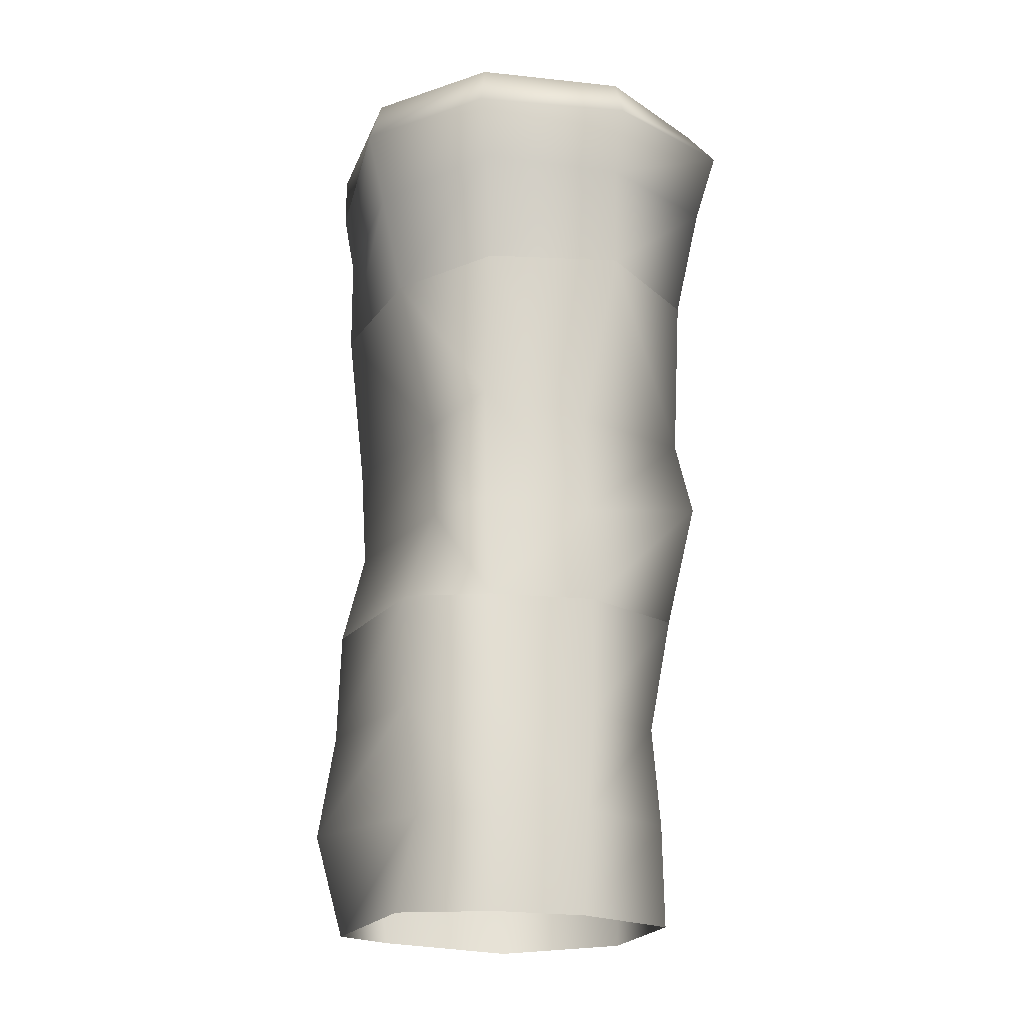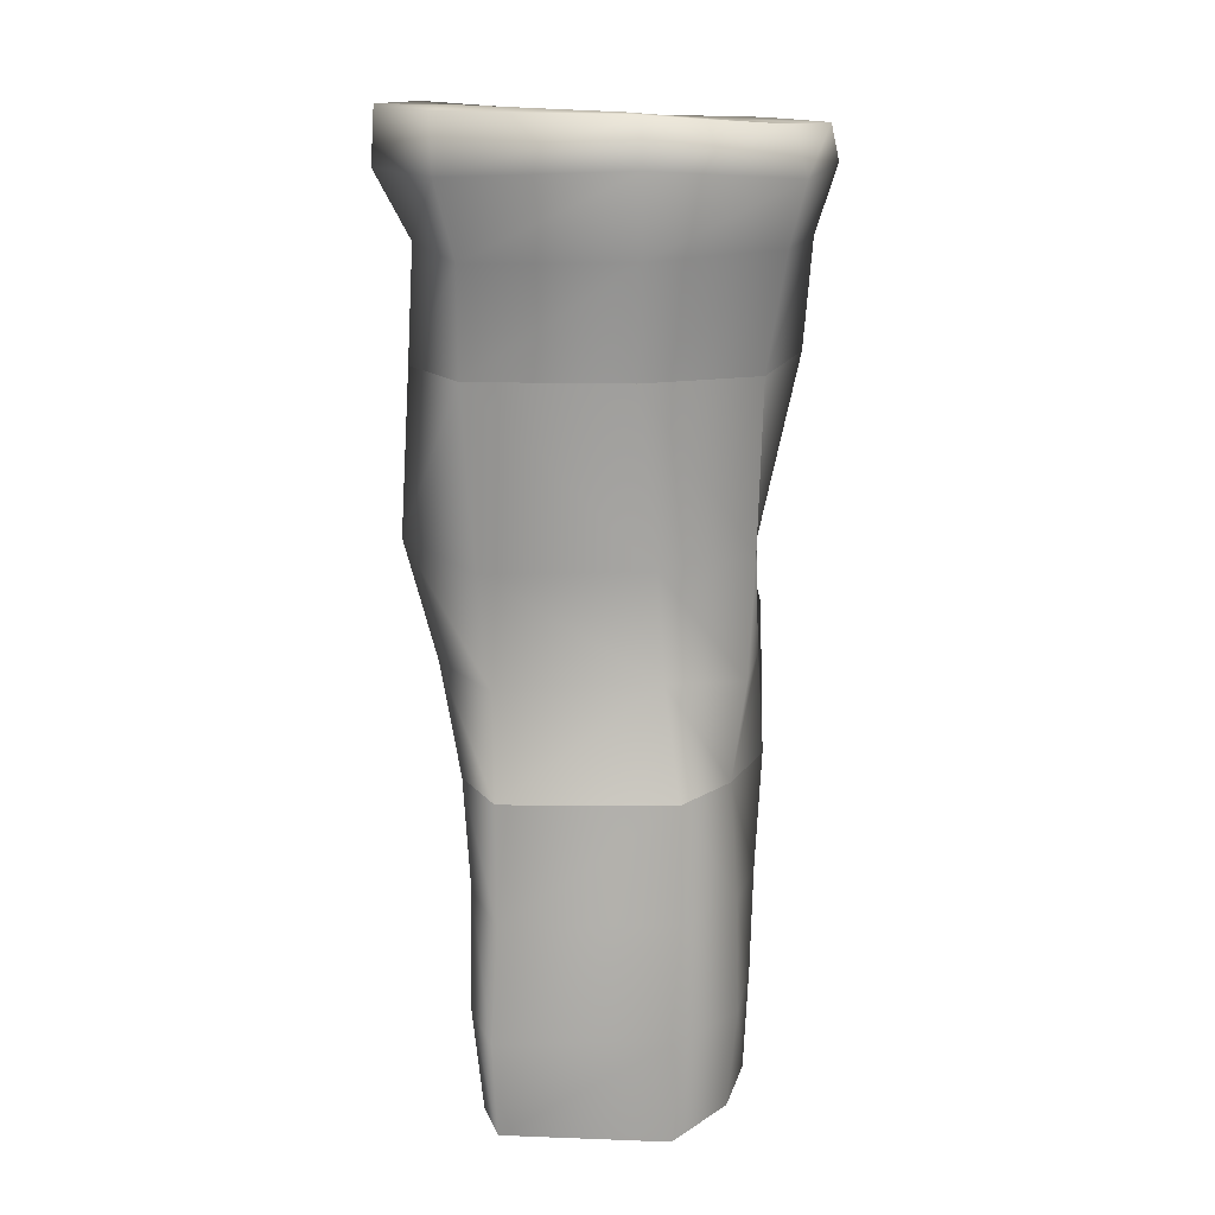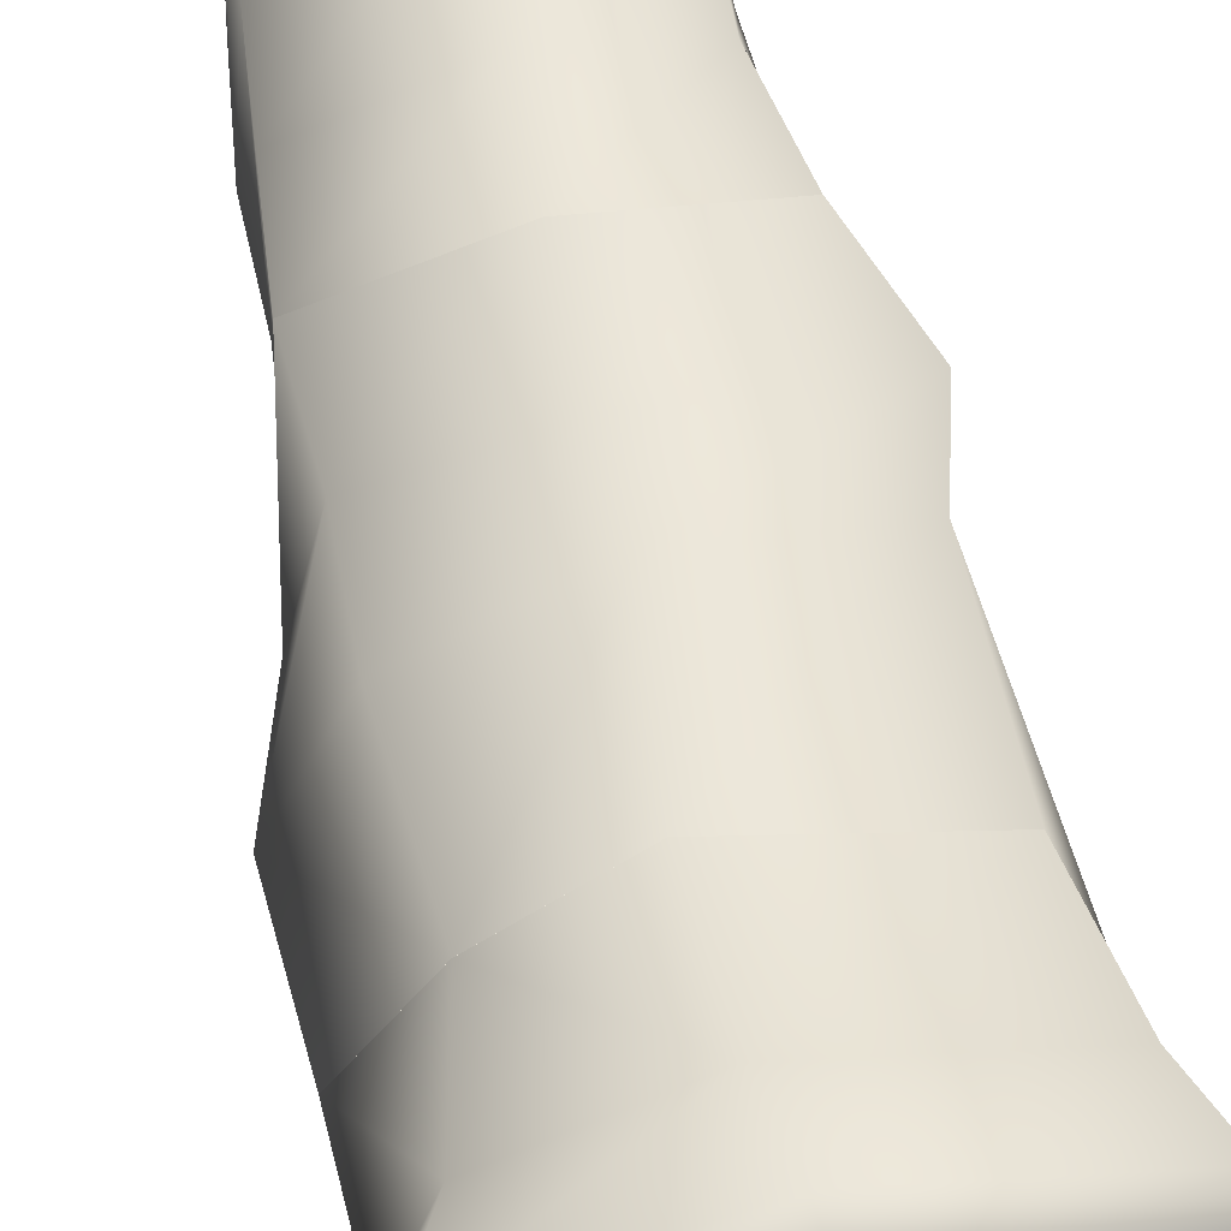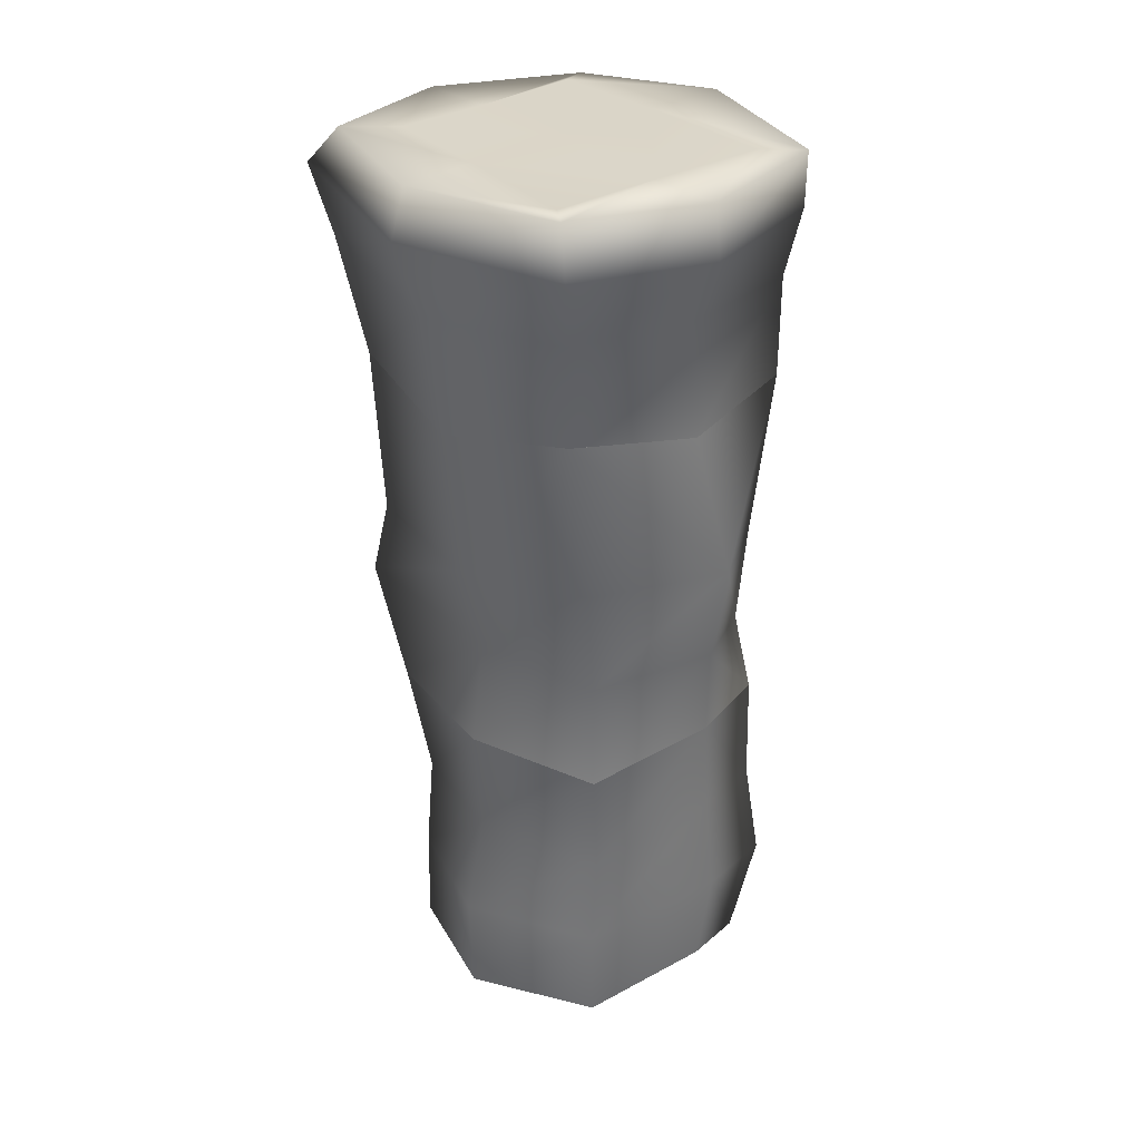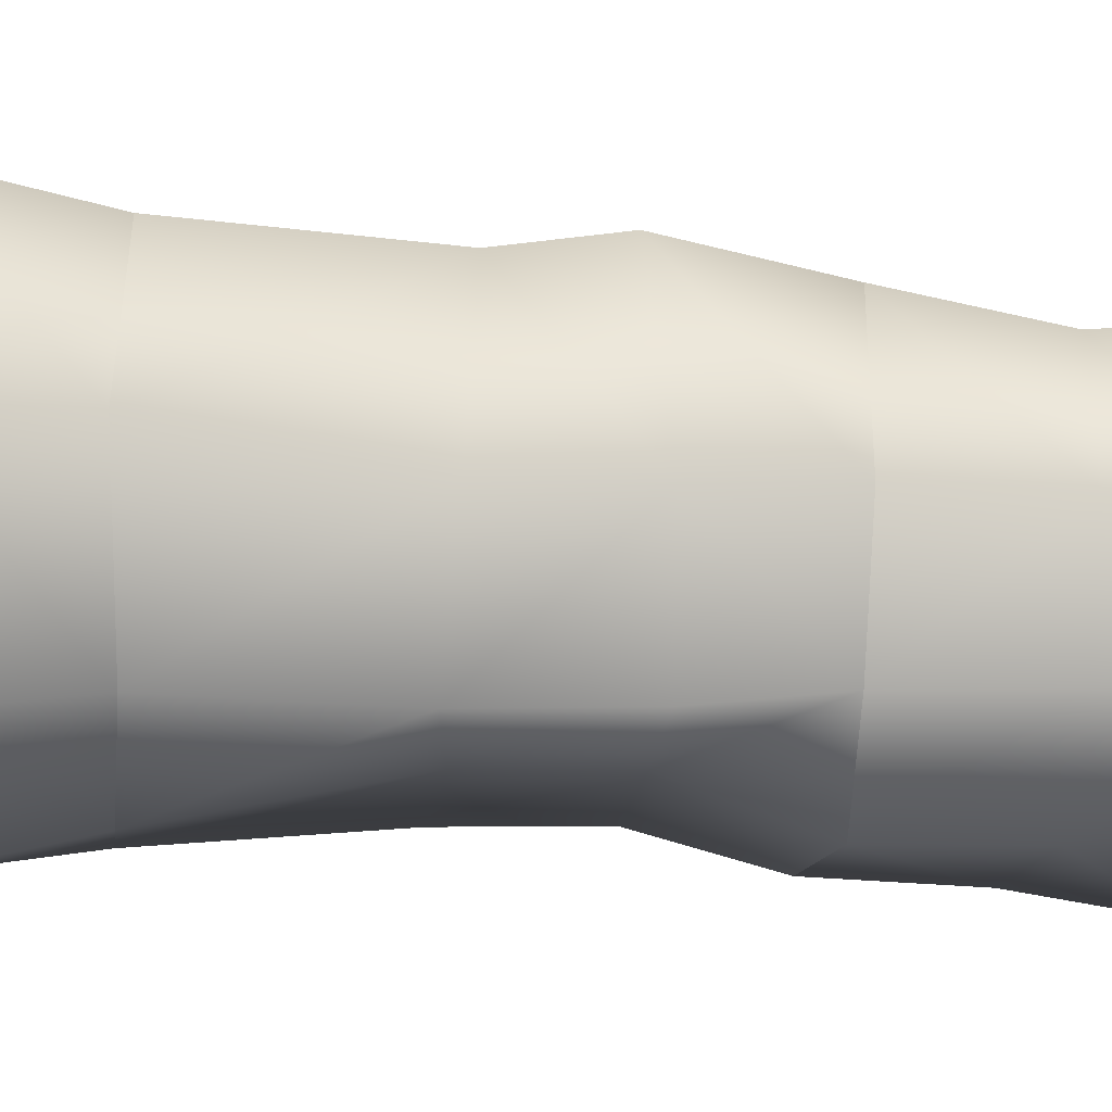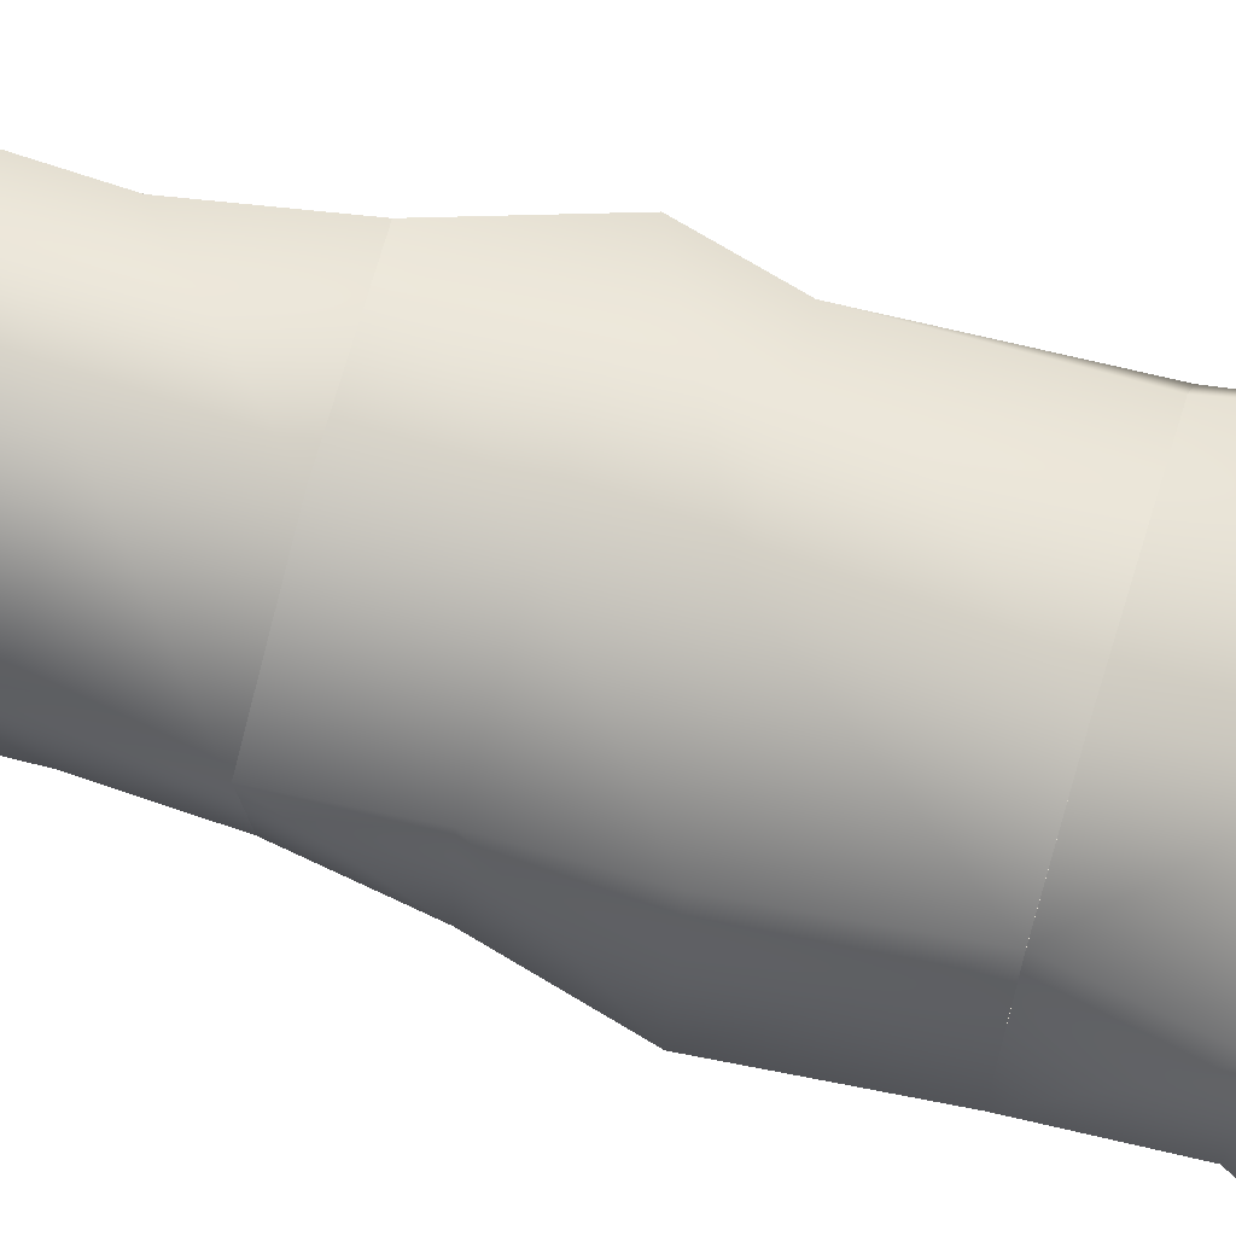
<metadata>
{"format":"obj","ext":"obj","renderer":"f3d","projection":"perspective","resolution":1024,"background":"white","views":[{"elev":-21.5,"azim":-123.9,"up":"+Y"},{"elev":12.4,"azim":175.2,"up":"+Y"},{"elev":56.9,"azim":168.5,"up":"+Z"},{"elev":32.0,"azim":50.3,"up":"+Y"},{"elev":-16.2,"azim":-96.3,"up":"+Z"},{"elev":78.2,"azim":105.5,"up":"+Z"}]}
</metadata>
<code>
g default
v 22.62 9.023 -3.978
v 14.95 6.938 -14.43
v 16.55 27.23 -16
v 21.63 27.12 0.6866
v 15.59 8.055 10.45
v 13.97 26.46 11.81
v 2.681 26.26 19.96
v 0.3897 6.893 16.63
v -16.96 27.16 15.53
v -17.15 6.463 14.08
v -21.67 28.24 1.616
v -16.61 7.355 -0.1541
v -15.26 27.24 -13.51
v -14.56 8.529 -13.79
v -1.434 27.18 -18.68
v -3.943 7.092 -14.94
v -19.49 -2.924 14.75
v 0.3238 -4.539 13.59
v 15.42 -4.869 9.477
v 18.85 -4.566 -5.285
v 13.48 -5.744 -14.44
v -4.792 -5.145 -14.92
v -13.91 -5.447 -13.12
v -16.99 -5.363 -0.2294
v -5.99 -17.18 -19.46
v 13.37 -17.18 -17.5
v -12.52 -17.18 -11.44
v -17.69 -17.18 -0.04495
v -15.58 -17.18 13.41
v 0.6517 -17.18 15.47
v 16.39 -17.18 10.14
v 16.58 -17.18 -7.278
g LO_middle1 Cliff_lo_org1
f 1 2 3 4
f 6 5 1 4
f 6 7 8 5
f 7 9 10 8
f 10 9 11 12
f 12 11 13 14
f 14 13 15 16
f 3 2 16 15
f 8 10 17 18
f 18 19 5 8
f 19 20 1 5
f 21 2 1 20
f 22 16 2 21
f 23 14 16 22
f 24 12 14 23
f 10 12 24 17
f 26 25 22 21
f 27 23 22 25
f 24 23 27 28
f 17 24 28 29
f 18 17 29 30
f 19 18 30 31
f 31 32 20 19
f 26 21 20 32
g default
v -15.48 53.11 10.6
v 14.94 54.09 14.11
v 16.75 54.73 -10.91
v -16.56 52.82 -13.14
v -1.099 53.65 12.26
v -0.8245 53.98 -12.08
v -1.496 53.68 -22.36
v -17.41 52.78 -16.01
v 19.08 54.09 -16.22
v 15.79 54.47 2.223
v -0.9749 53.94 0.6943
v -15.98 52.79 -0.6804
v 19.75 55.21 17.58
v 24.81 54.86 2.148
v -19.31 53.4 16.35
v -0.1766 53.82 21.51
v -24.19 52.91 0.2588
v -1.39 48.41 -24.02
v -18.71 47.41 -17.4
v 18.85 47.62 -16.32
v 25.18 48.19 1.713
v 20.85 48.91 17.91
v 0.6609 48.47 24.02
v -21.85 49.26 18.91
v -25.18 48.72 0.6798
v 16.71 39.98 14.33
v 1.922 40.18 21.6
v 20.98 40.43 0.5837
v 16.62 39.1 -16.03
v -1.513 39.49 -21.74
v -17.16 40.36 -15.56
v -22.66 40.83 1.096
v -18.97 41.41 17.87
v 2.681 26.26 19.96
v -16.96 27.16 15.53
v -21.67 28.24 1.616
v -15.26 27.24 -13.51
v -1.434 27.18 -18.68
v 16.55 27.23 -16
v 21.63 27.12 0.6866
v 13.97 26.47 11.81
g Cliff_lo_org1 LO_top
f 33 37 43 44
f 42 43 37 34
f 36 38 39 40
f 38 35 41 39
f 38 43 42 35
f 44 43 38 36
f 42 34 45 46
f 35 42 46 41
f 37 33 47 48
f 48 45 34 37
f 33 44 49 47
f 44 36 40 49
f 40 39 50 51
f 39 41 52 50
f 41 46 53 52
f 54 53 46 45
f 55 54 45 48
f 48 47 56 55
f 47 49 57 56
f 51 57 49 40
f 59 58 54 55
f 58 60 53 54
f 60 61 52 53
f 61 62 50 52
f 62 63 51 50
f 57 51 63 64
f 64 65 56 57
f 67 66 59 65
f 65 64 68 67
f 64 63 69 68
f 63 62 70 69
f 62 61 71 70
f 61 60 72 71
f 58 73 72 60
f 73 58 59 66
f 55 56 65 59
g default
v -6.23 -30.54 -19.29
v -13.38 -30.7 -11.14
v -12.52 -17.18 -11.44
v -5.99 -17.18 -19.46
v -17.69 -17.18 -0.04495
v -16.94 -31.17 0.2518
v 13.37 -17.18 -17.5
v 13.26 -30.62 -18.01
v 15.75 -29.78 -8.746
v 16.58 -17.18 -7.278
v 16.39 -17.18 10.14
v 15.38 -30.68 8.65
v 0.6517 -17.18 15.47
v 0.2713 -30.71 14.3
v -15.58 -17.18 13.41
v -13.76 -31.04 11.56
v -6.843 -43.9 -17.94
v 14.1 -43.25 -19.73
v -13.62 -43.95 -11.09
v -16.49 -43.01 -0.2778
v -14.05 -43.04 12.45
v 0.5093 -42.54 16.92
v 14.41 -42.96 8.579
v 15.96 -43.03 -10.09
v 14.63 -55.21 -9.163
v 13.9 -55.21 7.967
v 13.36 -55.21 -16.33
v -5.303 -55.21 -19.56
v -12.52 -55.21 -10.77
v -15.82 -55.21 -0.4463
v -14.43 -55.21 12.36
v 0.1866 -55.21 16.18
g Cliff_lo_org1 LO_middle2
f 77 74 75 76
f 79 78 76 75
f 77 80 81 74
f 83 82 81 80
f 83 84 85 82
f 84 86 87 85
f 86 88 89 87
f 88 78 79 89
f 91 90 74 81
f 74 90 92 75
f 93 79 75 92
f 93 94 89 79
f 94 95 87 89
f 95 96 85 87
f 82 85 96 97
f 91 81 82 97
f 99 98 97 96
f 97 98 100 91
f 100 101 90 91
f 102 92 90 101
f 103 93 92 102
f 94 93 103 104
f 104 105 95 94
f 105 99 96 95

</code>
